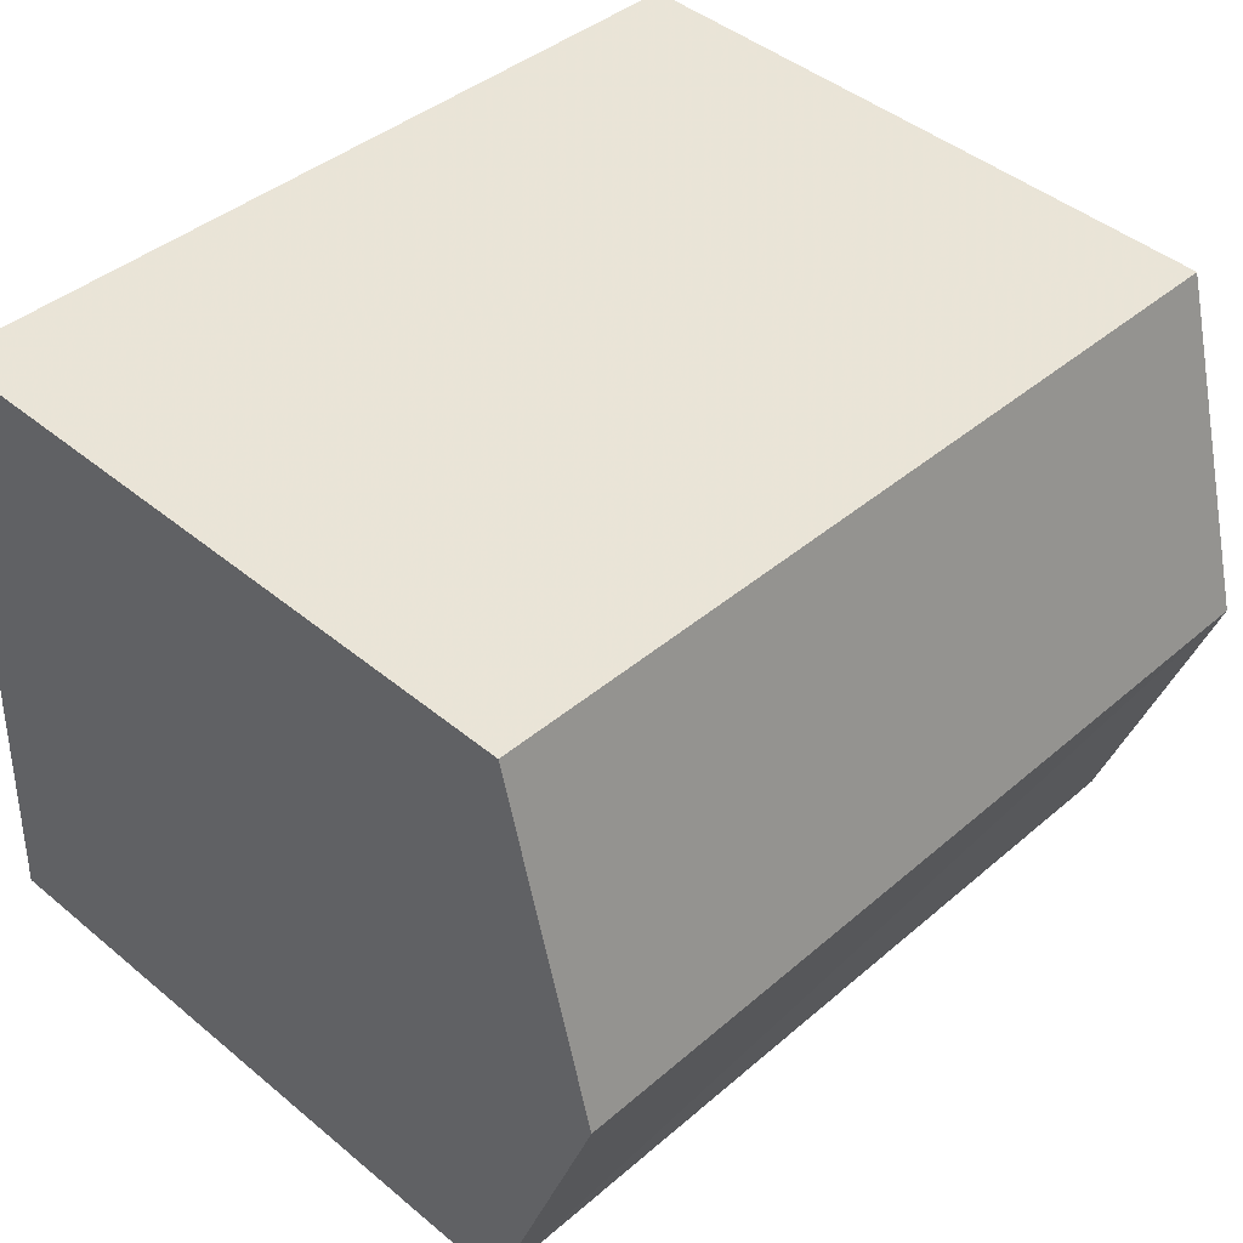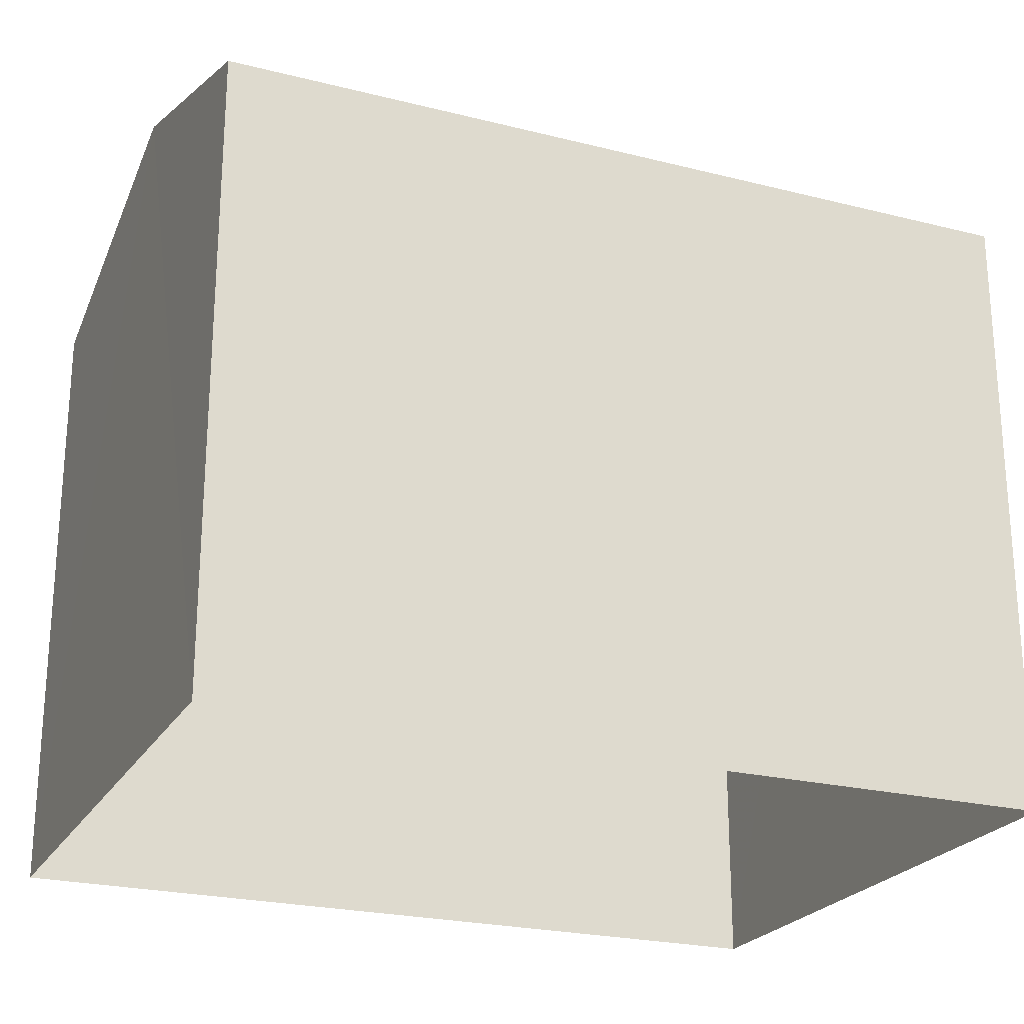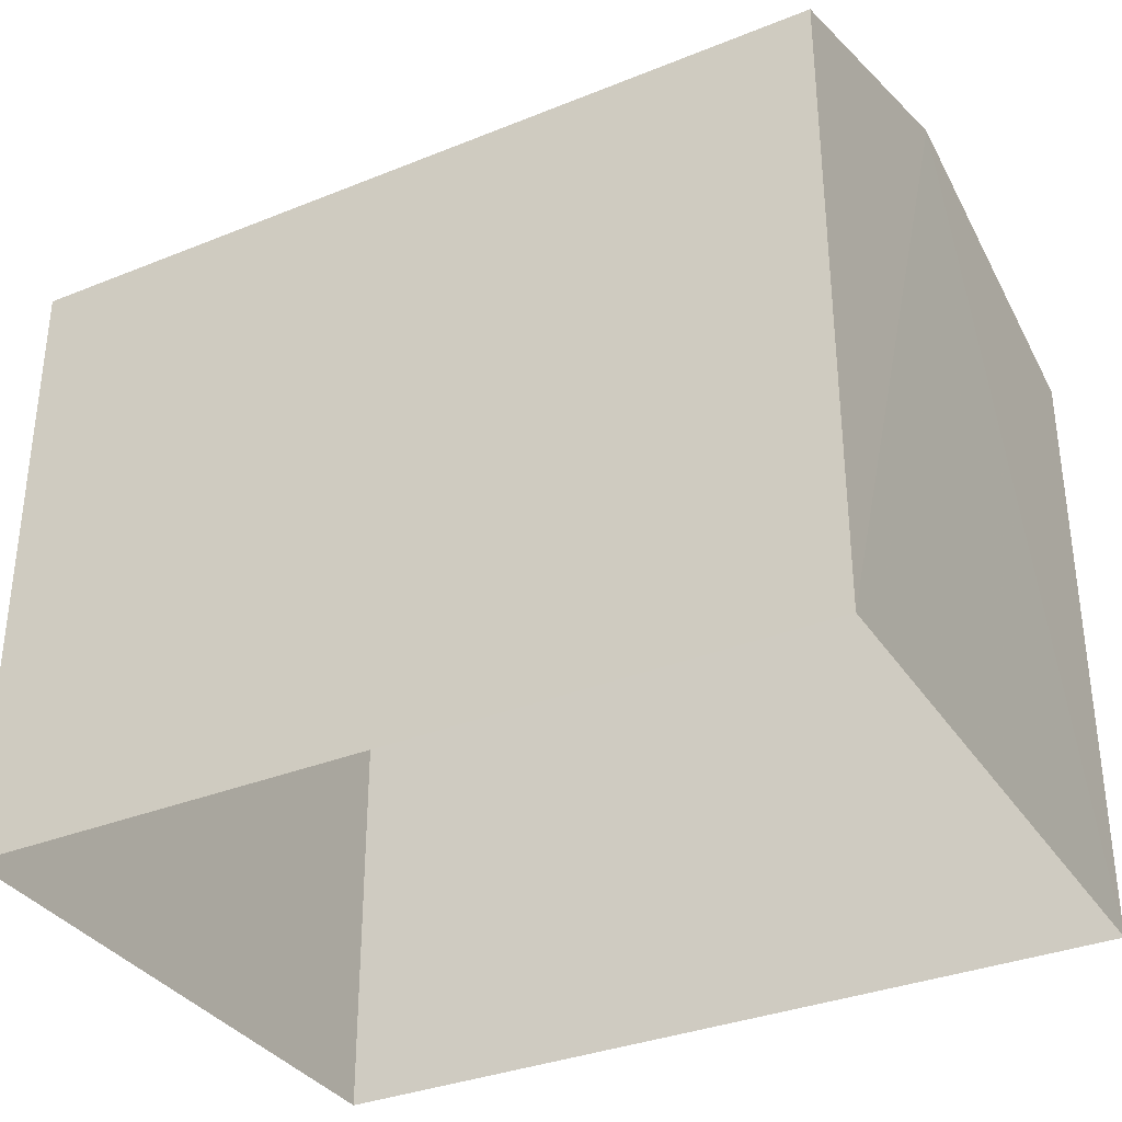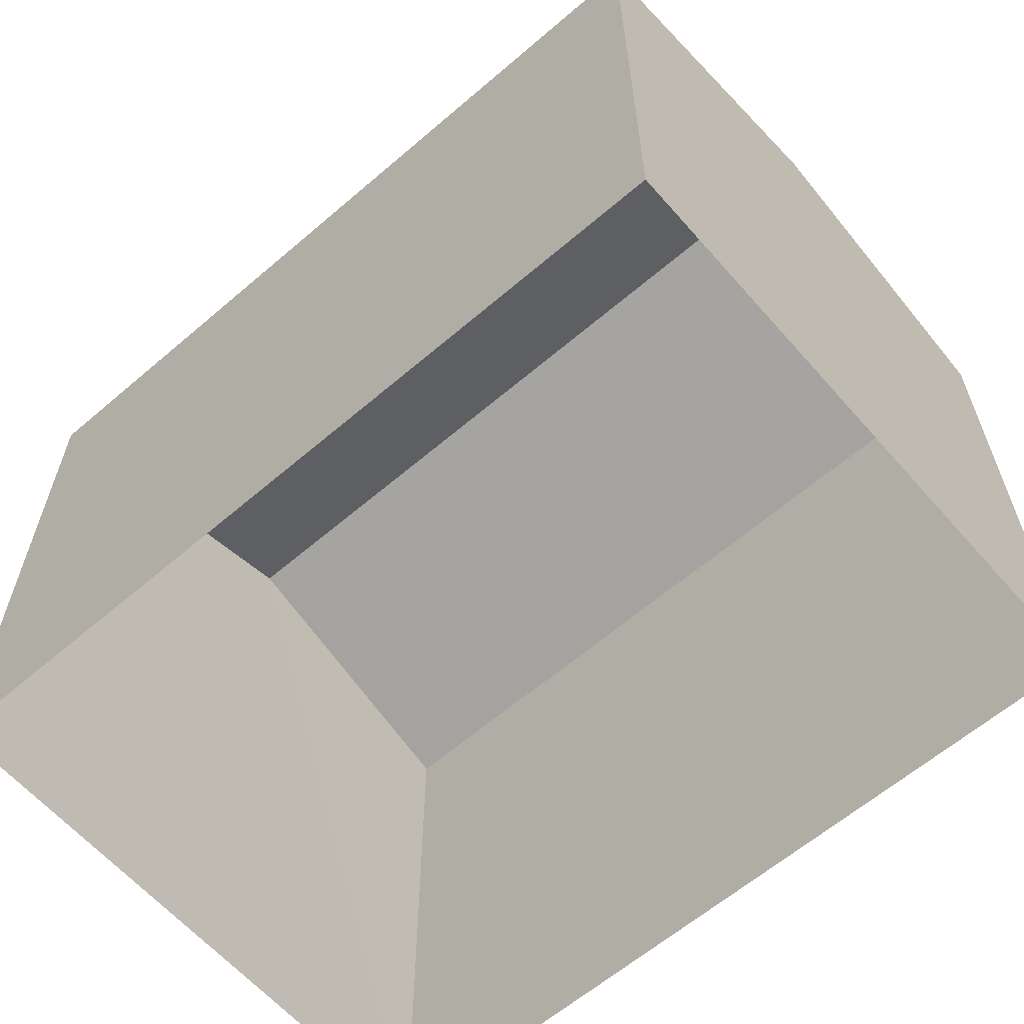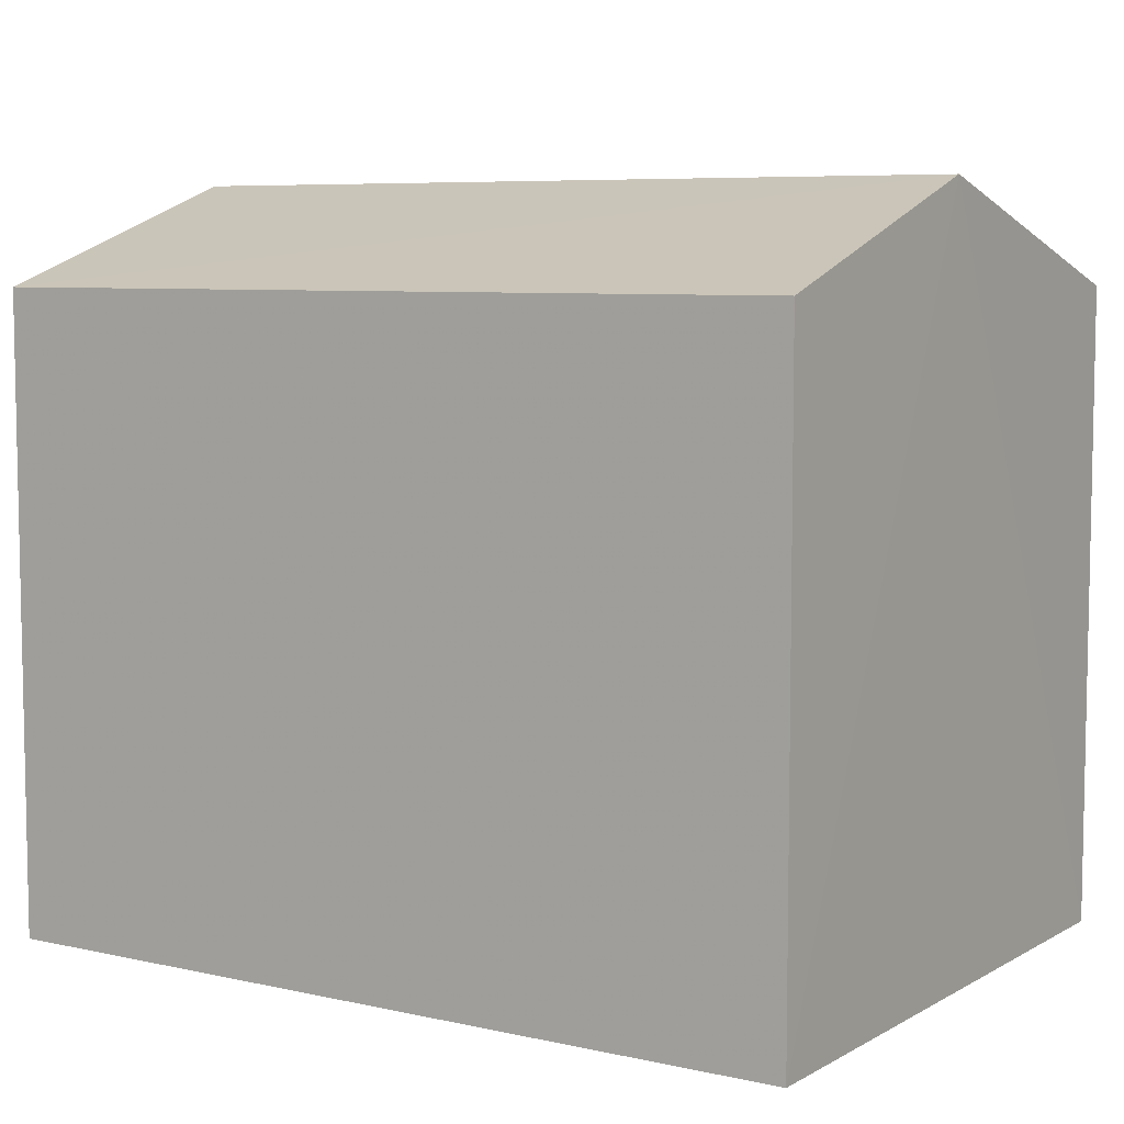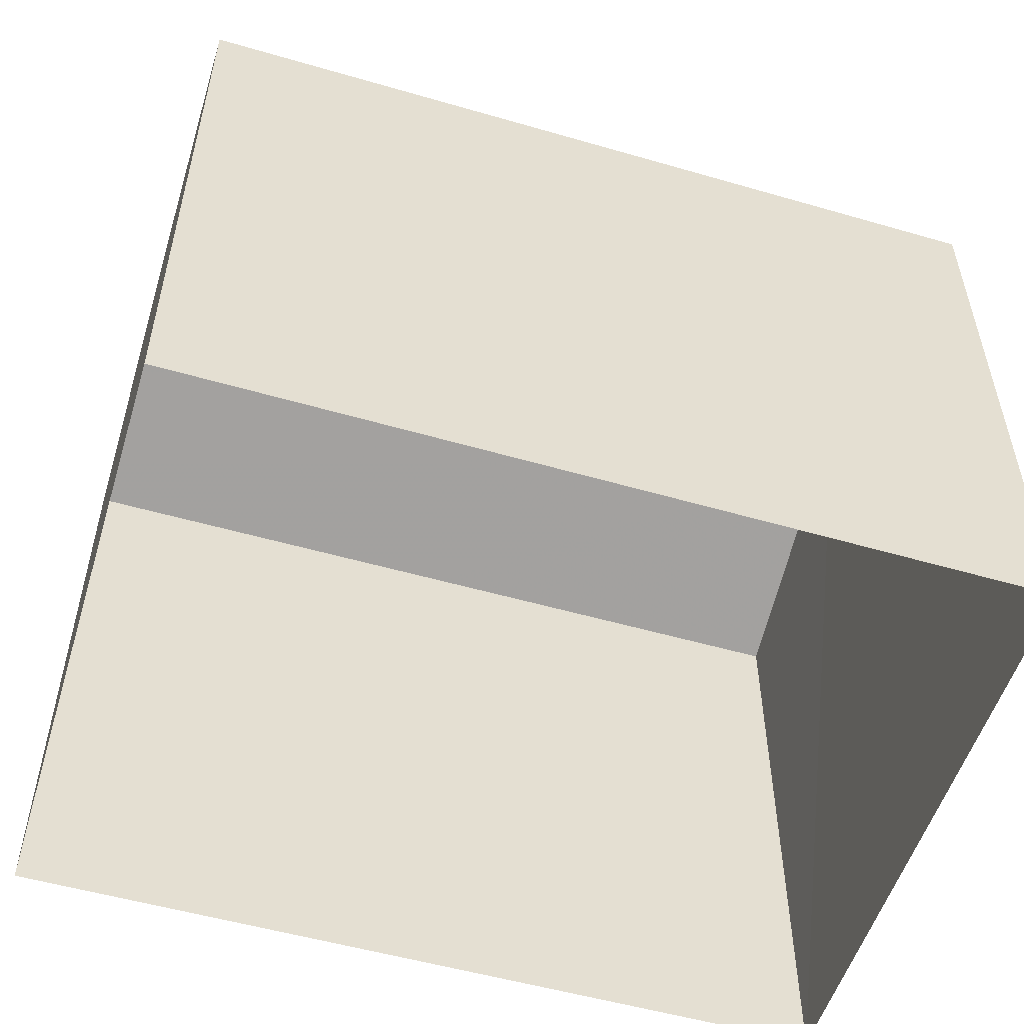
<metadata>
{"format":"obj","ext":"obj","renderer":"f3d","projection":"perspective","resolution":1024,"background":"white","views":[{"elev":44.5,"azim":-46.3,"up":"+Y"},{"elev":-23.5,"azim":-25.7,"up":"+Z"},{"elev":-34.1,"azim":25.9,"up":"+Z"},{"elev":-62.0,"azim":-141.6,"up":"+Z"},{"elev":6.9,"azim":30.4,"up":"+Z"},{"elev":-53.9,"azim":160.3,"up":"+Z"}]}
</metadata>
<code>
v -3.731e+05 -1.043e+05 27.03
v -3.731e+05 -1.043e+05 27.03
v -3.731e+05 -1.043e+05 27.03
v -3.731e+05 -1.043e+05 27.03
v -3.731e+05 -1.043e+05 33.95
v -3.731e+05 -1.043e+05 33.95
v -3.731e+05 -1.043e+05 35.05
v -3.731e+05 -1.043e+05 35.05
v -3.731e+05 -1.043e+05 33.95
v -3.731e+05 -1.043e+05 33.95
f 1 2 3
f 4 1 3
f 5 6 7
f 8 5 7
f 9 10 8
f 7 9 8
f 6 2 7
f 2 1 7
f 1 9 7
f 9 1 4
f 10 9 4
f 10 4 8
f 4 3 8
f 3 5 8
f 5 3 2
f 6 5 2

</code>
